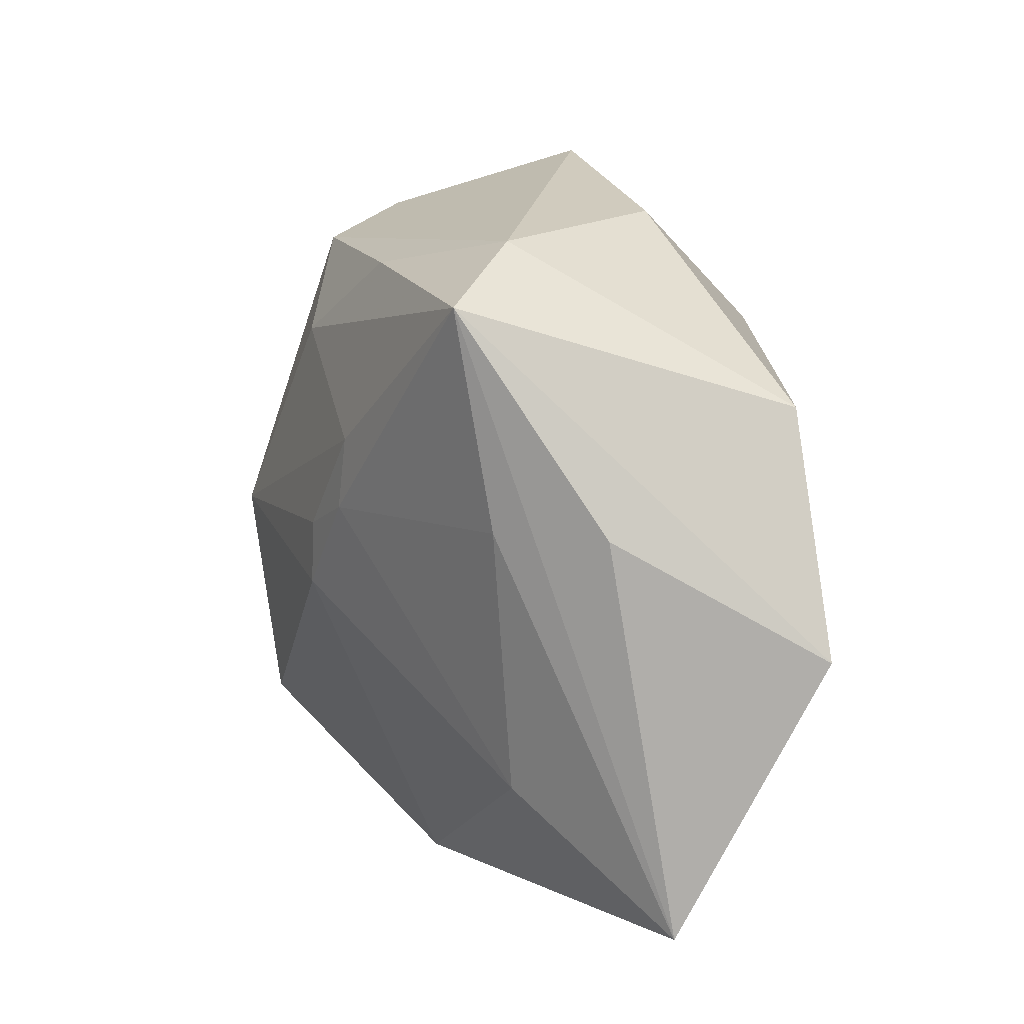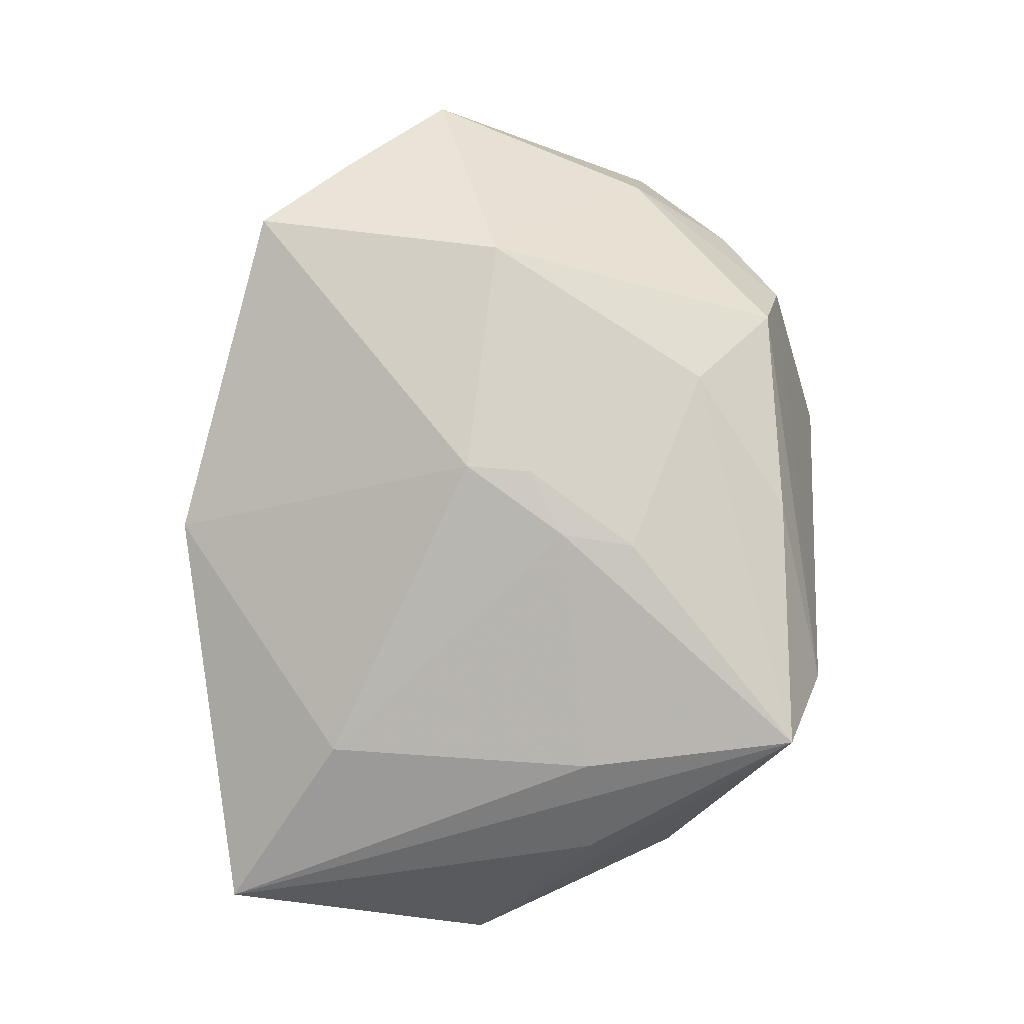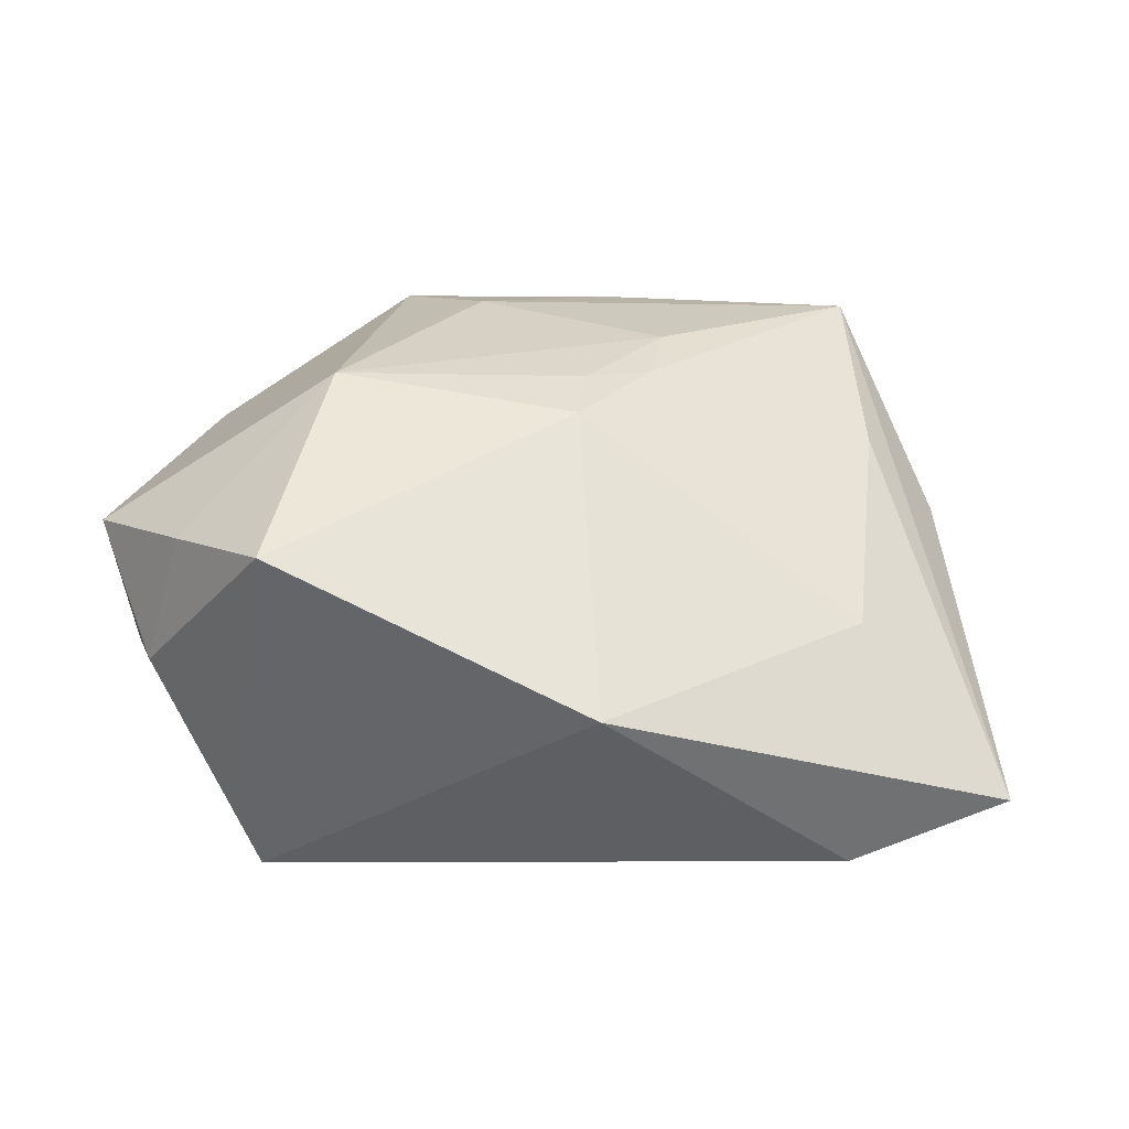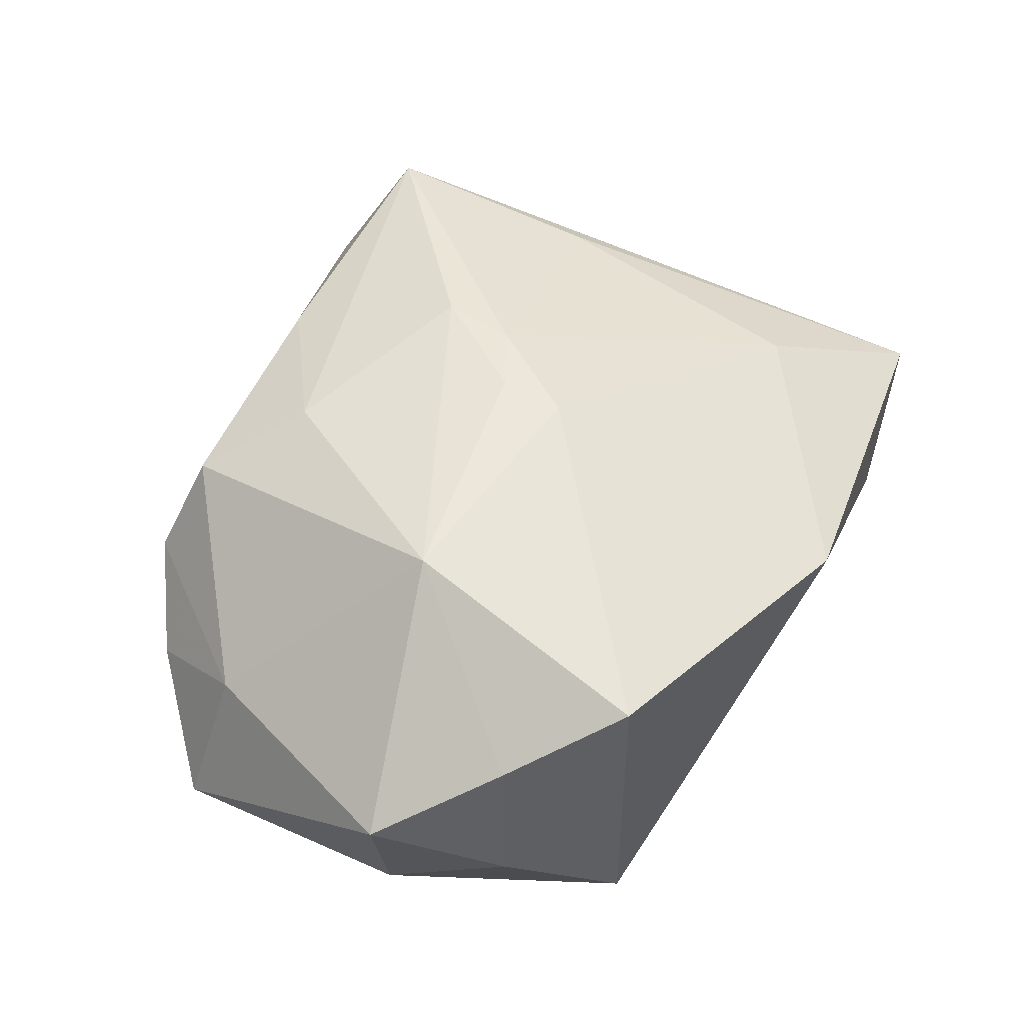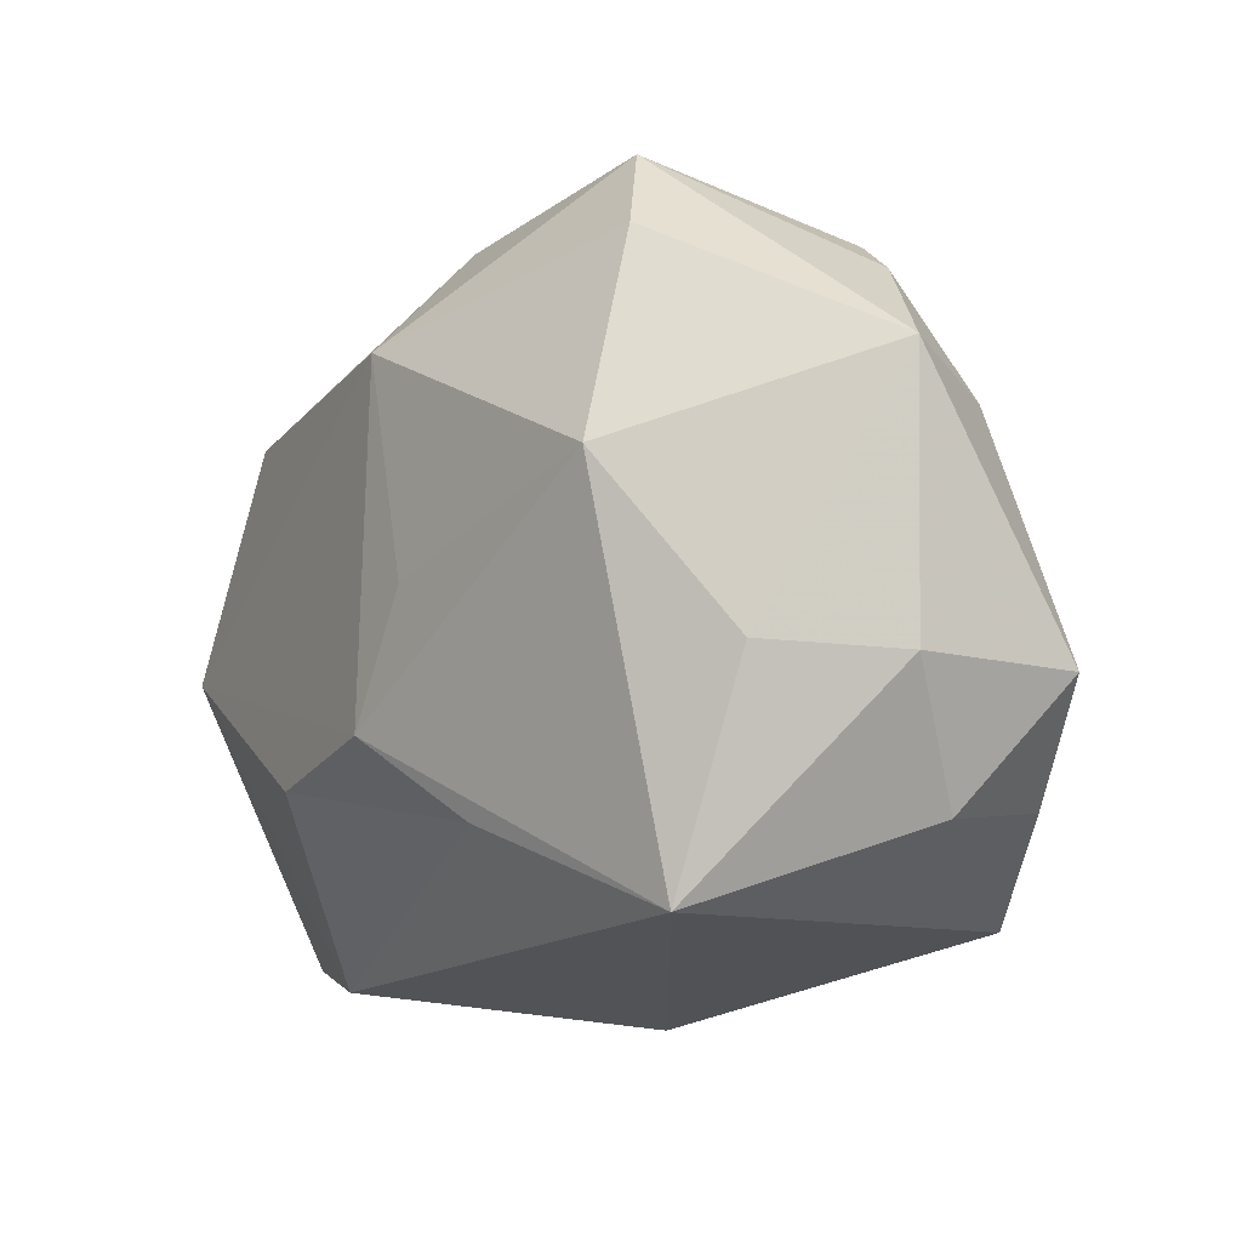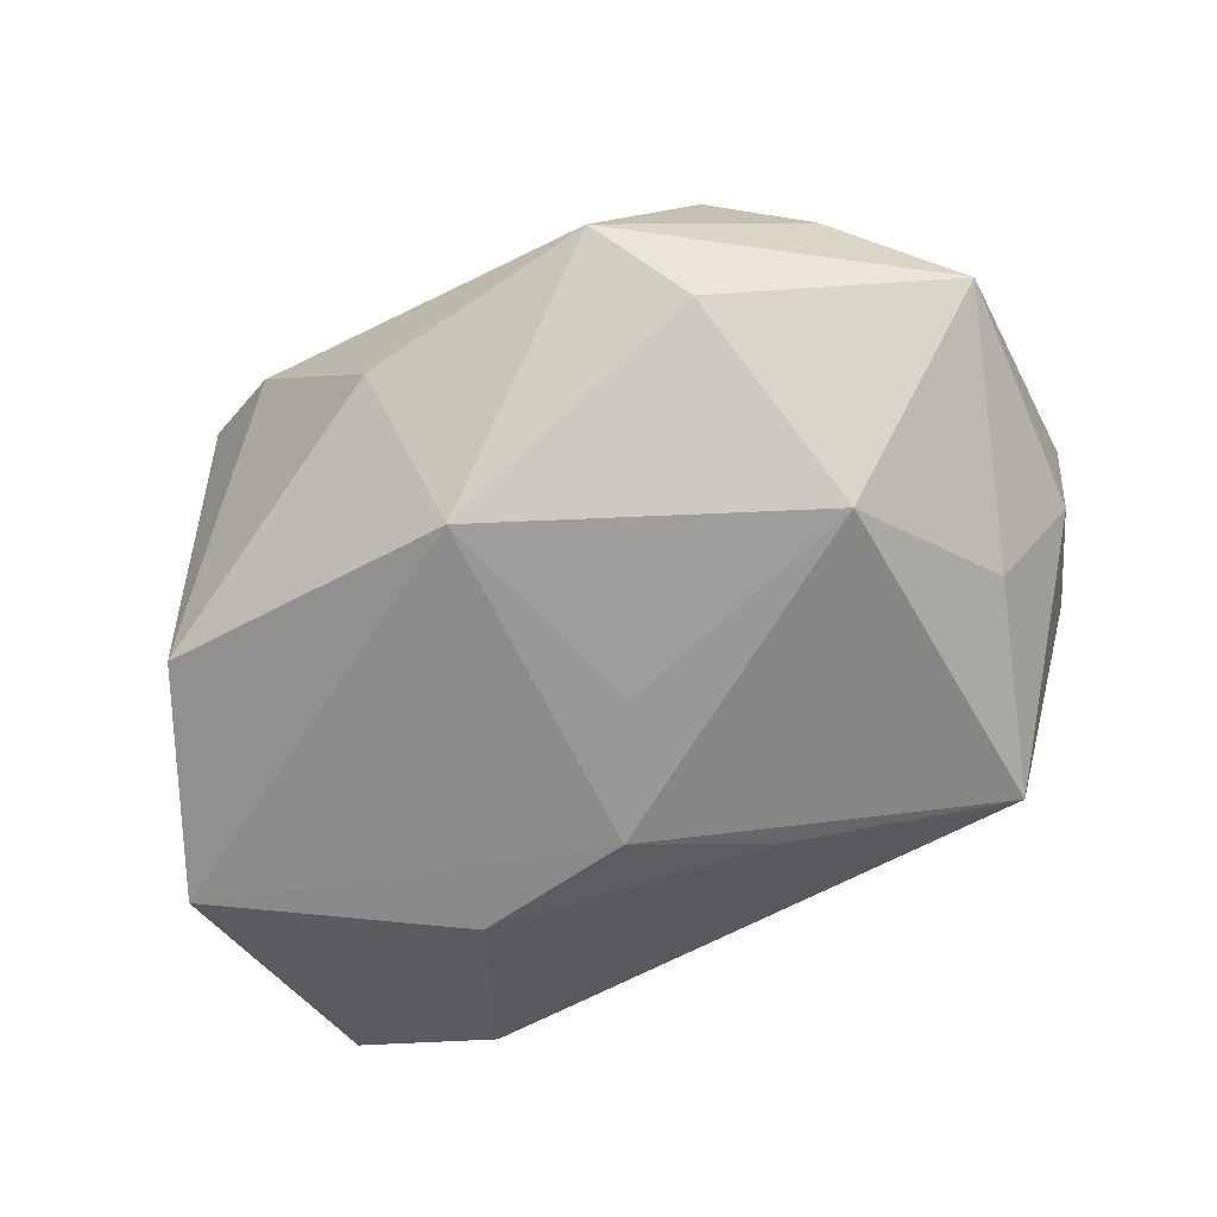
<metadata>
{"format":"obj","ext":"obj","renderer":"f3d","projection":"perspective","resolution":1024,"background":"white","views":[{"elev":21.1,"azim":73.1,"up":"+Y"},{"elev":73.9,"azim":94.3,"up":"+Z"},{"elev":39.0,"azim":6.6,"up":"+Z"},{"elev":59.1,"azim":-57.8,"up":"+Z"},{"elev":-14.3,"azim":-127.8,"up":"+Y"},{"elev":-70.5,"azim":-149.8,"up":"+Z"}]}
</metadata>
<code>
v 5.638e-05 -0.0005552 -0.01939
v 0.02711 -0.02603 -0.005624
v -0.02777 -0.01717 0.0153
v 0.004345 0.01789 -0.01939
v -0.02123 -0.02566 -0.012
v -0.03698 0.01082 -0.003895
v -0.03644 -0.009483 0.01046
v 0.0295 0.01783 -0.01356
v -0.03071 -0.01921 0.004058
v 0.005658 0.02857 -0.009349
v -0.03474 -0.009555 -0.002416
v 0.002385 0.02491 0.01351
v 0.002833 0.001909 0.02027
v 0.008042 0.005119 0.01902
v -0.02817 -0.008811 -0.01127
v -0.003762 -0.01786 -0.01569
v -0.03075 0.01007 0.007843
v -0.02863 0.01928 0.001521
v 0.01622 0.02958 0.006345
v 0.03943 -0.02279 -0.0006288
v 0.03943 -3.877e-05 -0.01313
v -0.0215 0.004304 -0.01939
v 0.02683 -0.01401 0.009193
v -0.01422 0.02989 -0.009164
v 0.0074 -0.02956 0.01059
v 0.006064 -0.0105 -0.01898
v -0.01869 0.02223 -0.01328
v 0.02381 0.02664 0.01295
v -0.008031 0.01648 0.01759
v -0.01583 0.02276 0.01362
v 0.002844 -0.003678 0.02052
v 0.008422 0.01134 0.01841
v -0.01731 -0.002674 0.02216
v -0.02123 0.02431 0.006048
v 0.01965 -0.0123 -0.0165
v -0.01941 -0.02414 0.01965
v 0.03297 0.009603 0.003172
v 0.02691 0.008847 0.01075
f 26 5 22
f 26 4 21
f 22 6 27
f 27 6 24
f 27 4 22
f 24 4 27
f 22 5 15
f 15 6 22
f 8 28 21
f 21 4 8
f 21 28 37
f 21 37 20
f 20 37 28
f 12 29 28
f 22 4 1
f 1 26 22
f 4 26 1
f 11 15 5
f 6 15 11
f 11 7 6
f 10 4 24
f 10 8 4
f 32 29 33
f 28 29 32
f 35 26 21
f 36 31 33
f 38 20 28
f 24 6 18
f 18 34 24
f 29 12 30
f 33 29 30
f 28 8 19
f 8 10 19
f 19 10 24
f 19 12 28
f 19 30 12
f 24 34 19
f 34 30 19
f 33 31 13
f 13 32 33
f 21 20 2
f 2 35 21
f 5 26 16
f 26 35 16
f 16 2 5
f 35 2 16
f 31 36 25
f 25 2 20
f 25 36 5
f 5 2 25
f 33 7 3
f 3 36 33
f 14 38 28
f 28 32 14
f 14 13 31
f 32 13 14
f 34 18 17
f 17 30 34
f 6 7 17
f 17 18 6
f 17 7 33
f 33 30 17
f 31 25 23
f 23 25 20
f 20 38 23
f 23 14 31
f 38 14 23
f 5 36 9
f 36 3 9
f 9 3 7
f 9 11 5
f 7 11 9

</code>
